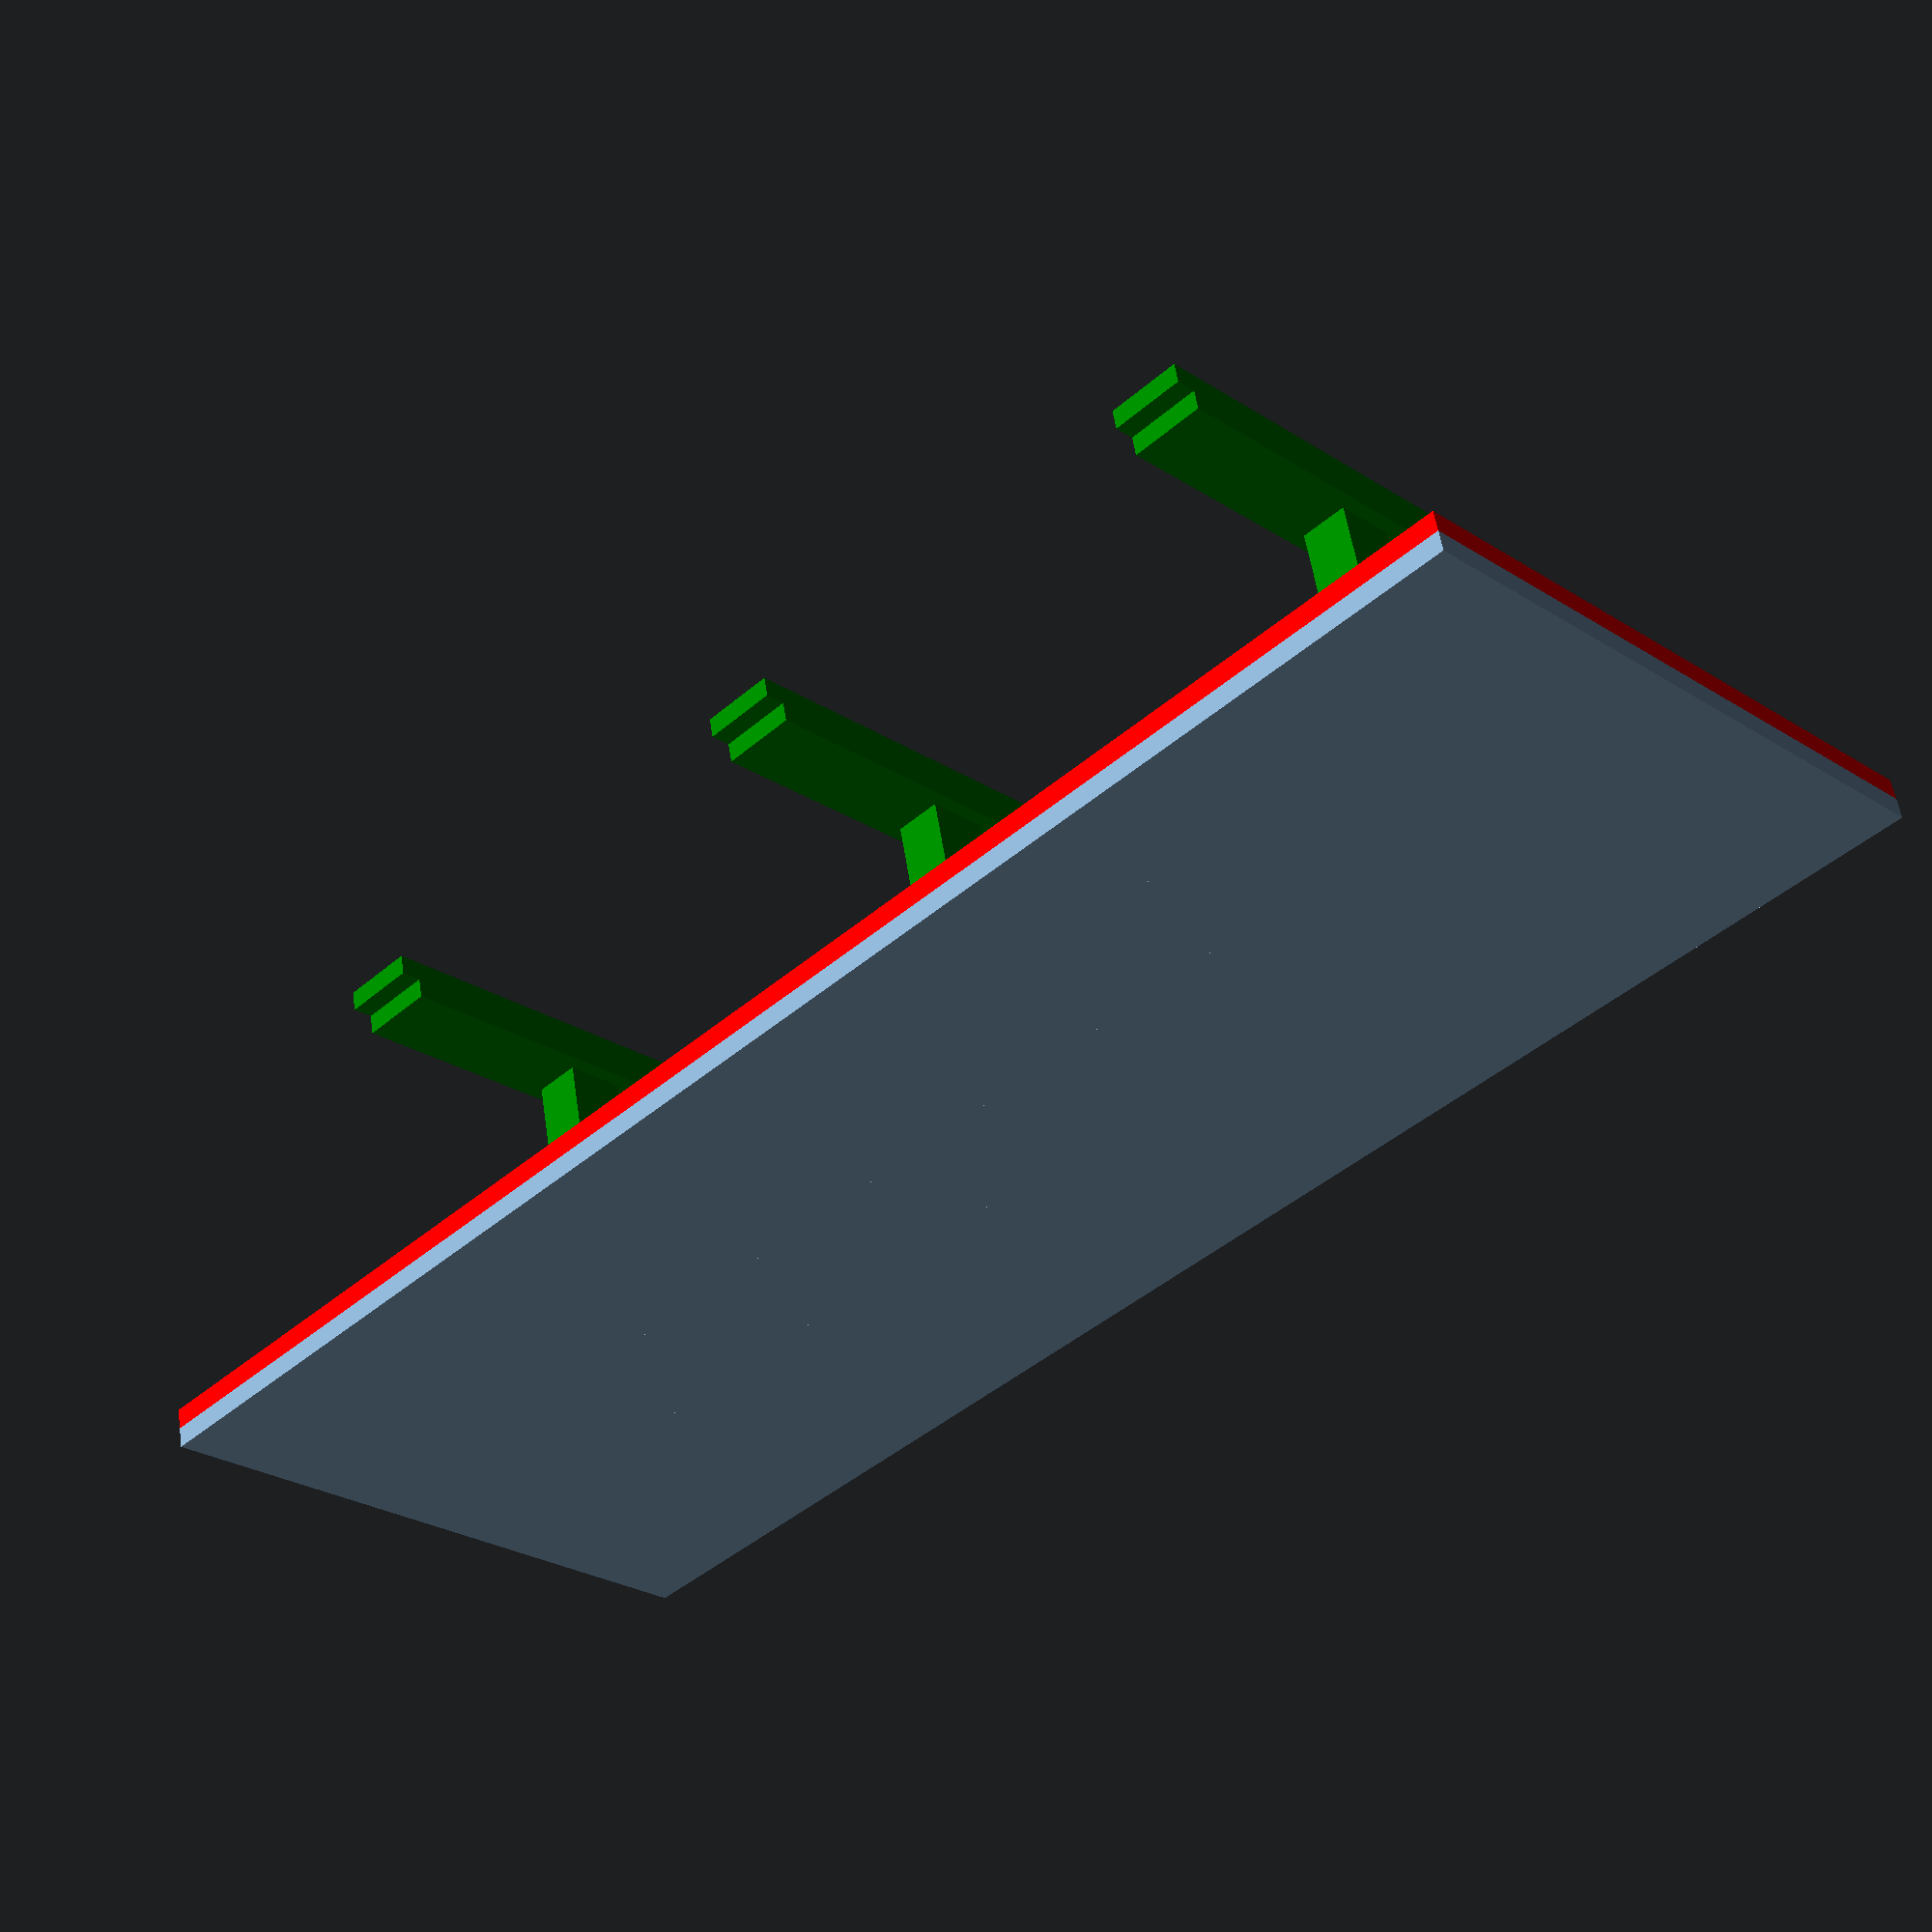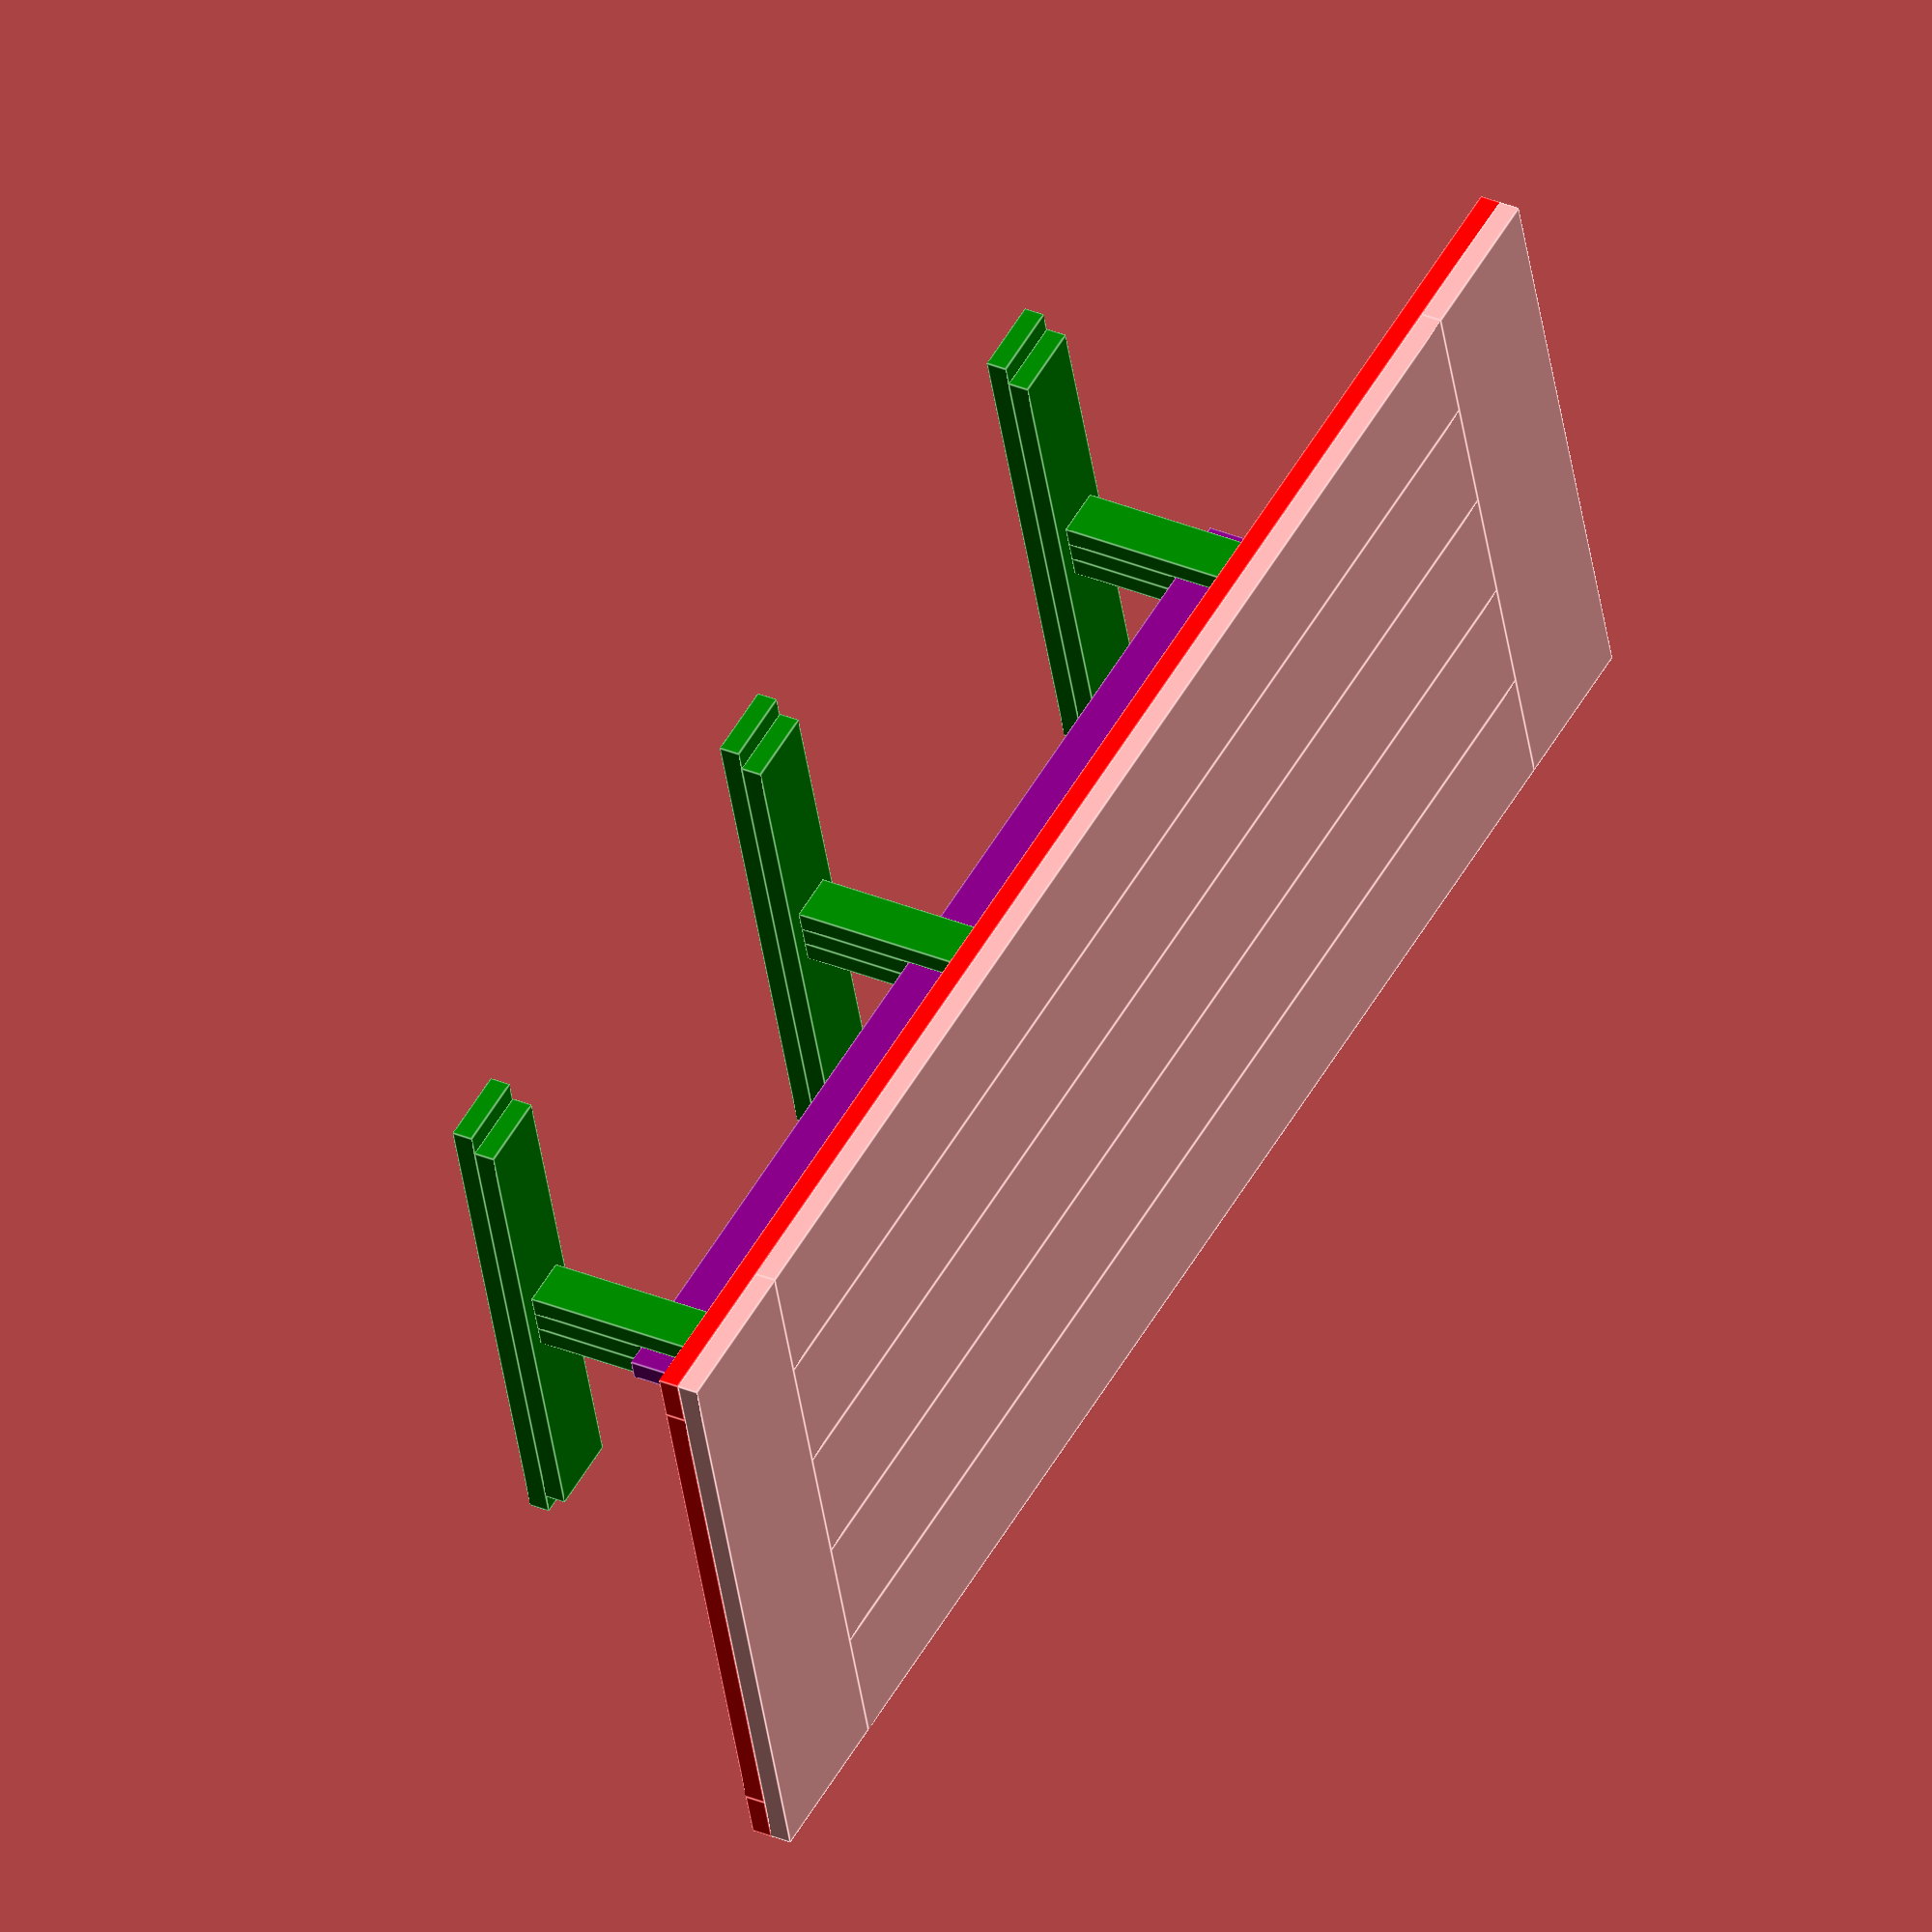
<openscad>

t_height = 30;
plank_w = 9.25;
num_planks = 5;
t_width = num_planks * plank_w;
end_w = 11.25;
end_l = t_width;
plank_l = 96;
t_length = plank_l + end_w*2;

echo("Total Length: ", t_length);
echo("Total Width:  ", t_width);
top_thickness = 1.5;
top_height = t_height - top_thickness;
l2_height = top_height - top_thickness;

l2_w = 3.5;
l2_end_l = end_l - (l2_w * 2);
l2_l = t_length;


translate ([0, 0, top_height]) cube([end_l, end_w, top_thickness]);
translate ([0, t_length-end_w, top_height]) cube([end_l, end_w, top_thickness]);

for(i = [0 : num_planks-1]) {
    translate([i * plank_w, end_w, top_height]) cube([plank_w, plank_l, top_thickness]);
}


// second layer
color( "red", 1) {
     translate ([l2_w, 0, l2_height]) cube([l2_end_l, l2_w, top_thickness]);
     translate ([l2_w, t_length-l2_w, l2_height]) cube([l2_end_l, l2_w, top_thickness]);

     translate([0, 0, l2_height]) cube([l2_w, l2_l, top_thickness]);
     translate([t_width - l2_w, 0, l2_height]) cube([l2_w, l2_l, top_thickness]);
}

// leg
overhang_amnt = 4;
base_w = t_width - (overhang_amnt * 2);
end_overhang = 18;

module pedestal (bot_w, top_w, height, board_w) {
     board_thck = 1.5;
     f5run = board_thck / tan(45); // horizontal dist of 45 degree cut in board_thck wood
     post_w = 3.5;
     echo("THEIGHT INSIDE: ", t_height);
     // assume top longer than bot
     width_diff = top_w - bot_w;
     echo("width_diff: ", width_diff);
     offset = width_diff / 2;

     // bottom bits
     translate([offset, 0, 0]) cube([bot_w, board_w, board_thck]);
     translate([offset+f5run, 0, board_thck]) cube([bot_w - (f5run*2), board_w, board_thck]);

     post_dist = (top_w - (board_thck * 3)) / 2;
     post_y_offset = (board_w - post_w)/2;
     post_z_offset = board_thck*2;
     post_height = (height - board_thck * 4);
     midpost_height = (post_height - board_w) / 2;

     // post
     translate([post_dist, post_y_offset, post_z_offset]) cube([board_thck, post_w, post_height]);
     translate([post_dist + board_thck, post_y_offset, post_z_offset]) cube([board_thck, post_w, midpost_height]);
     translate([post_dist + board_thck, post_y_offset, post_z_offset + midpost_height + board_w]) cube([board_thck, post_w, midpost_height]);
     translate([post_dist + (board_thck*2), post_y_offset, post_z_offset]) cube([board_thck, post_w, post_height]);

     // top bits
     translate([0, 0, height-board_thck]) cube([top_w, board_w, board_thck]);
     translate([f5run, 0, height-(board_thck*2)]) cube([top_w-(f5run*2), board_w, board_thck]);
}

color("green", 1) {
     board_w = 5.5;
     translate([l2_w, end_overhang, 0]) pedestal(base_w, l2_end_l, top_height, board_w);
     translate([l2_w, t_length-end_overhang-5.5, 0]) pedestal(base_w, l2_end_l, top_height, board_w);
     translate([l2_w, (t_length-5.5)/2, 0]) pedestal(base_w, l2_end_l, top_height, board_w);
}

color("purple", 1) {
     height = top_height;
     board_w = 5.5;
     board_thck = 1.5;
     post_z_offset = board_thck*2;
     post_height = (height - board_thck * 4);
     midpost_height = (post_height - board_w) / 2;
     translate([(t_width-1.5)/2, end_overhang-0.5, post_z_offset+midpost_height]) cube([board_thck, (t_length+1) - (end_overhang*2), 5.5]);
}


//
//module stud (length, rot) {
//    rotate(rot) cube([1.5, 3.5, length]);
//}
//
//// front uprights
//stud(height); // cube([1.5,3.5,height]);    
//translate([shelf_width + 1.5, 0]) stud(height);
//translate([frame_width, 0]) stud(height, [0,0,90]);
//
//// rear uprights
//translate([0, depth-3.5]) stud(height);
//translate([shelf_width + 1.5, depth-3.5]) stud(height);
//translate([frame_width, depth-1.5]) stud(height, [0,0,90]);
//
//
//
//// shelf flats
//translate([1.5, 0, floor_clearance+2]) stud(shelf_width, [0, 90, 0]); //cube([shelf_width, 3.5, 1.5]);
//translate([1.5, depth-3.5, floor_clearance+2]) cube([shelf_width, 3.5, 1.5]);
//
//translate([1.5, 0, mid_height]) cube([shelf_width, 3.5, 1.5]);
//translate([1.5, depth-3.5, mid_height]) cube([shelf_width, 3.5, 1.5]);
//
//translate([1.5, 0, height-1.5]) cube([shelf_width, 3.5, 1.5]);
//translate([1.5, depth-3.5, height-1.5]) cube([shelf_width, 3.5, 1.5]);
//
//
//// shelf depth supports
////   bottom
//translate([0, 3.5, floor_clearance]) cube([1.5, depth-7, 3.5]);
//translate([shelf_width+1.5, 3.5, floor_clearance]) cube([1.5, depth-7, 3.5]);
//
////   middle
//translate([0, 3.5, mid_height-2]) cube([1.5, depth-7, 3.5]);
//translate([shelf_width+1.5, 3.5, mid_height-2]) cube([1.5, depth-7, 3.5]);
//
////   top
//translate([0, 3.5, height-3.5]) cube([1.5, depth-7, 3.5]);
//translate([shelf_width+1.5, 3.5, height-3.5]) cube([1.5, depth-7, 3.5]);
//
//// right side depth supports
//translate([frame_width-1.5, 1.5, floor_clearance]) cube([1.5, depth-3, 3.5]);
//translate([frame_width-1.5, 1.5, height-3.5]) cube([1.5, depth-3, 3.5]);
//
//
//// crossbeams
////   front bottom
//translate([shelf_width+3, 0, floor_clearance]) cube([main_width, 1.5, 3.5]); 
////   front top
//translate([shelf_width+3, 0, height-3.5]) cube([main_width, 1.5, 3.5]); 
////   back bottom
//translate([shelf_width+3, depth-1.5, floor_clearance]) cube([main_width, 1.5, 3.5]); 
////   back top
//translate([shelf_width+3, depth-1.5, height-3.5]) cube([main_width, 1.5, 3.5]); 
//

</openscad>
<views>
elev=124.6 azim=225.1 roll=188.7 proj=p view=solid
elev=146.9 azim=73.7 roll=240.1 proj=o view=edges
</views>
